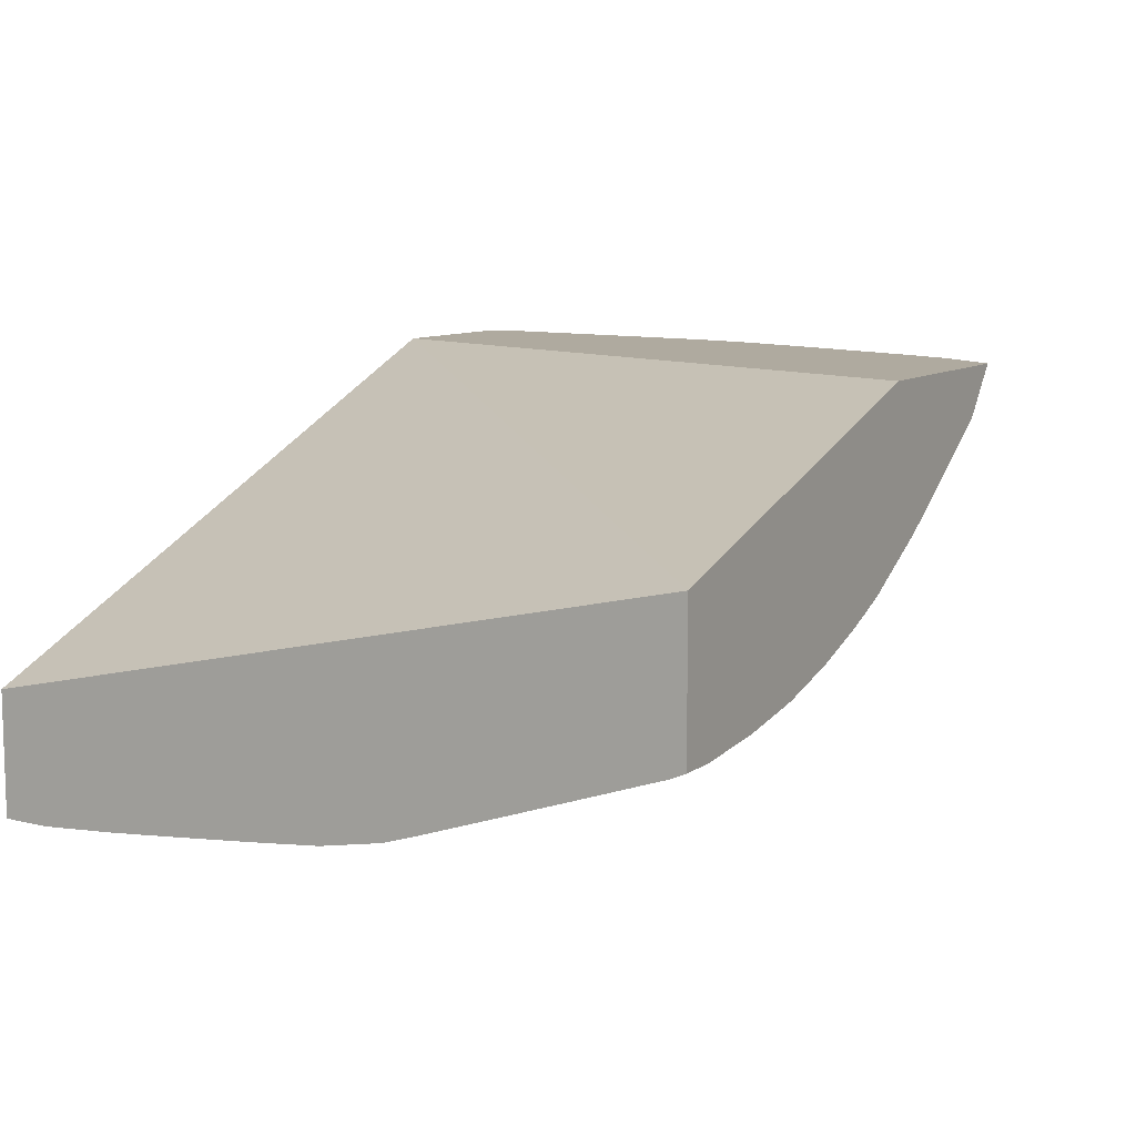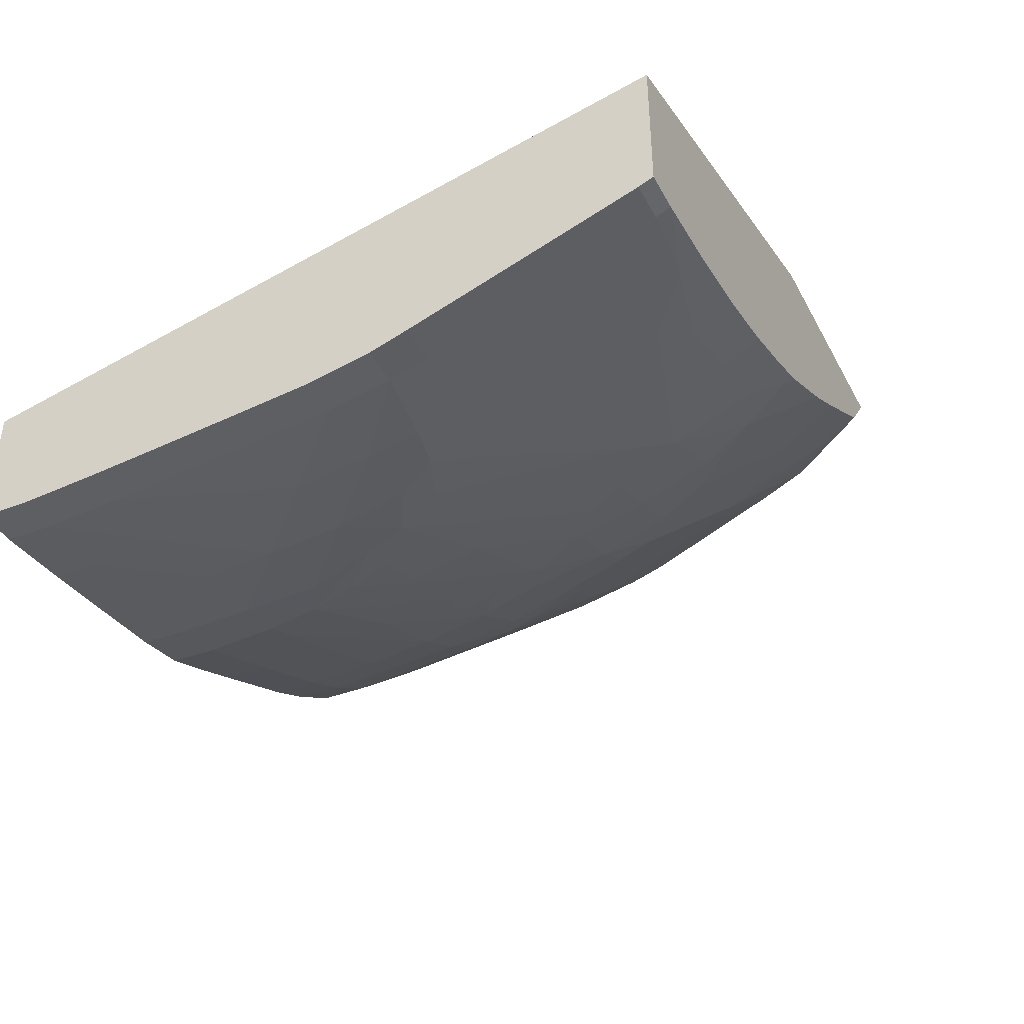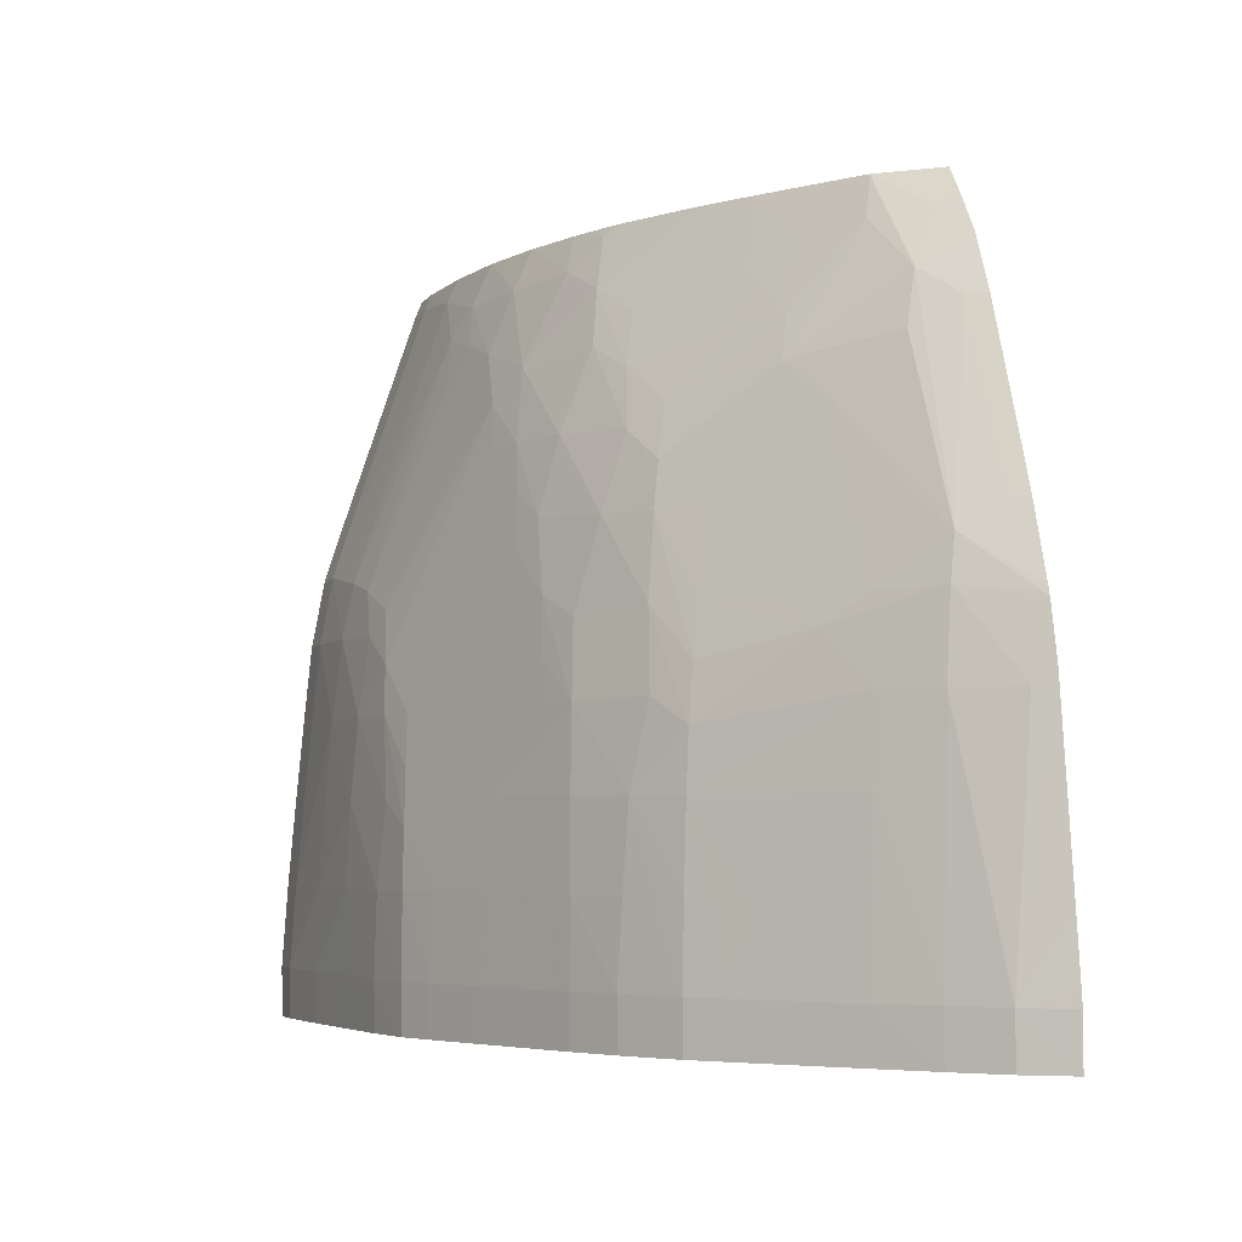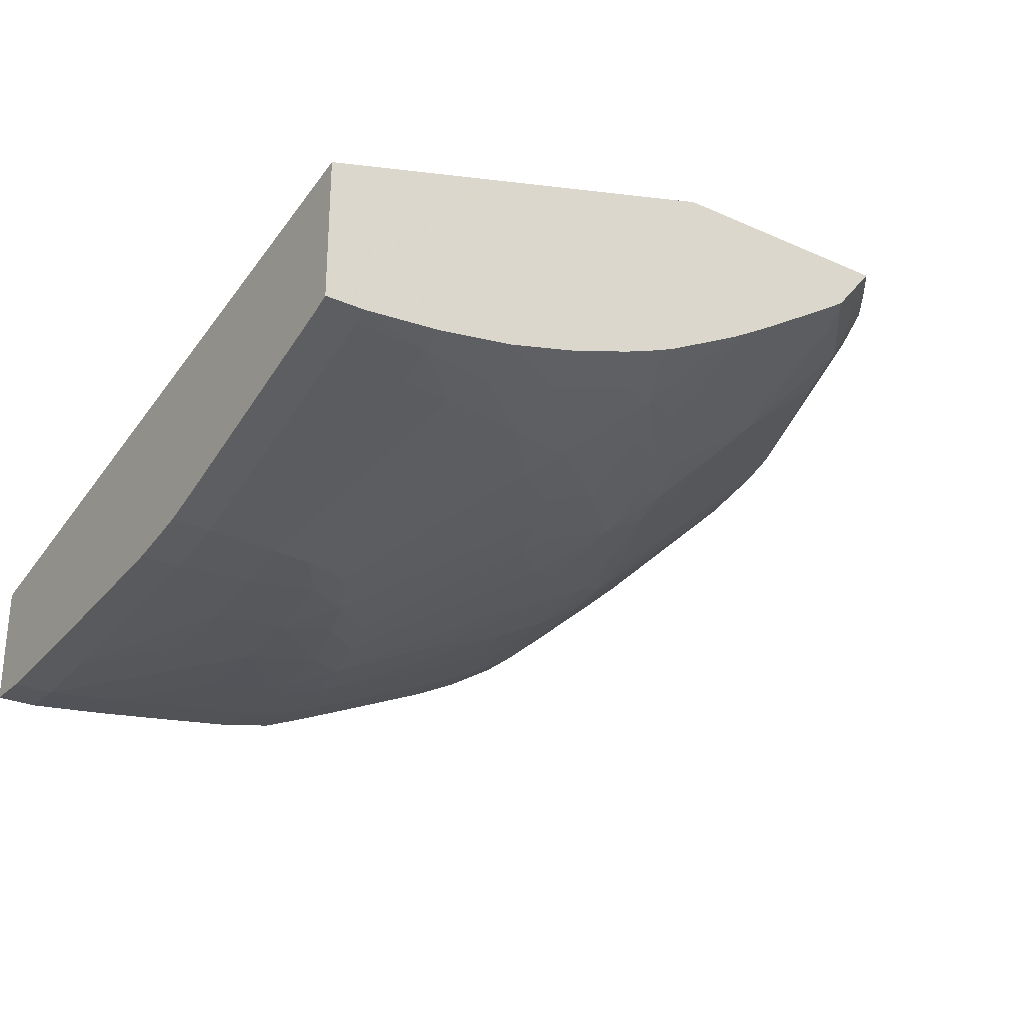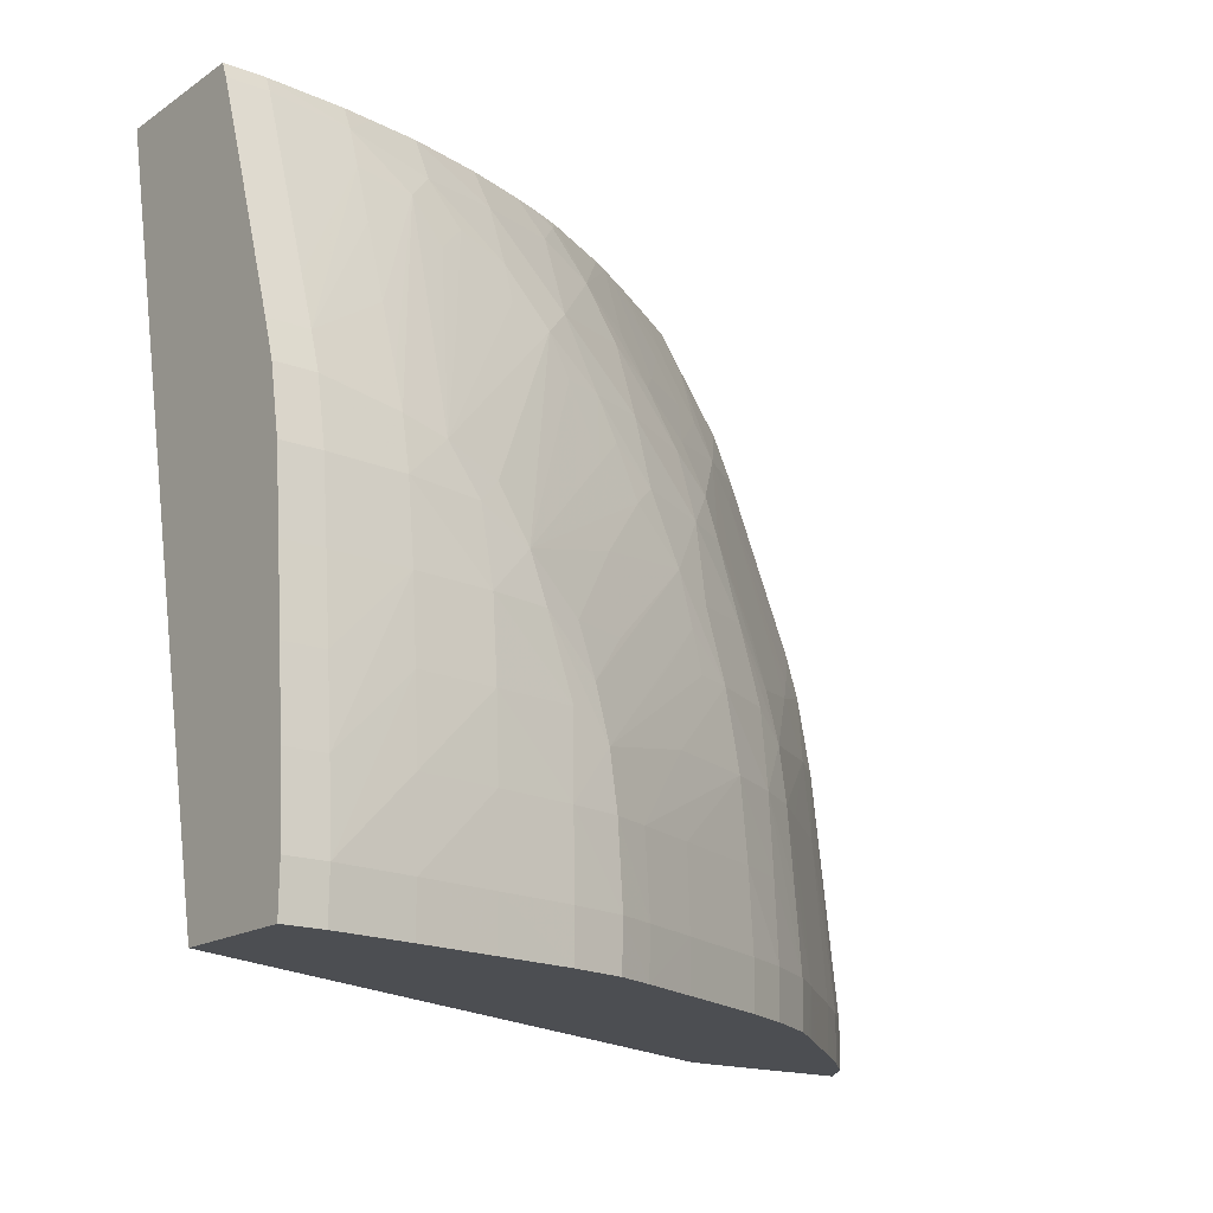
<metadata>
{"format":"obj","ext":"obj","renderer":"f3d","projection":"perspective","resolution":1024,"background":"white","views":[{"elev":9.5,"azim":-60.3,"up":"+Y"},{"elev":-40.0,"azim":-63.9,"up":"+Y"},{"elev":-4.8,"azim":72.0,"up":"+Z"},{"elev":-27.6,"azim":-34.1,"up":"+Y"},{"elev":-16.9,"azim":-37.4,"up":"+Z"}]}
</metadata>
<code>
v 0.0001235 -0.02431 0.1042
v 0.0001235 -0.02431 0.1045
v 0.0001235 -0.01944 0.1042
v 0.001694 -0.02431 0.1042
v 0.0001235 -0.02434 0.1061
v 0.001694 -0.02434 0.1061
v 0.0001235 -0.01334 0.1321
v 0.02745 -0.00827 0.1042
v 0.02846 -0.00827 0.1042
v 0.004749 -0.02397 0.1042
v 0.0001235 -0.02414 0.1092
v 0.004749 -0.024 0.1061
v 0.004749 -0.02389 0.1092
v 0.004749 -0.02369 0.1122
v 0.001694 -0.02414 0.1092
v 0.0001235 -0.01901 0.1321
v 0.01679 -0.00827 0.1321
v 0.03448 -0.00827 0.1042
v 0.007806 -0.02357 0.1042
v 0.0001235 -0.02401 0.1107
v 0.007806 -0.0236 0.1061
v 0.007806 -0.02354 0.1092
v 0.007806 -0.02341 0.1122
v 0.004749 -0.02346 0.1153
v 0.001694 -0.02387 0.1122
v 0.0001235 -0.01926 0.1315
v 0.001694 -0.01901 0.1321
v 0.02625 -0.00827 0.1321
v 0.03449 -0.00827 0.1061
v 0.03445 -0.008322 0.1042
v 0.01086 -0.02316 0.1042
v 0.0001235 -0.02387 0.1122
v 0.01086 -0.02319 0.1061
v 0.01086 -0.02311 0.1092
v 0.01105 -0.02285 0.1123
v 0.007806 -0.02315 0.1153
v 0.004749 -0.0231 0.1183
v 0.001694 -0.0233 0.1183
v 0.001694 -0.0236 0.1153
v 0.0001235 -0.01978 0.13
v 0.001694 -0.01926 0.1315
v 0.004749 -0.01916 0.1312
v 0.004749 -0.01875 0.1321
v 0.02465 -0.01023 0.1321
v 0.0263 -0.00827 0.1321
v 0.03442 -0.00827 0.1067
v 0.03445 -0.00833 0.1061
v 0.03346 -0.009857 0.1061
v 0.03345 -0.009849 0.1042
v 0.01298 -0.02273 0.1042
v 0.0001235 -0.0236 0.1153
v 0.01302 -0.02274 0.1061
v 0.01286 -0.02269 0.1092
v 0.01263 -0.02259 0.1113
v 0.01013 -0.02272 0.1153
v 0.009569 -0.02257 0.1171
v 0.007621 -0.02272 0.1182
v 0.004749 -0.02268 0.1204
v 0.001694 -0.02282 0.1209
v 0.006481 -0.02254 0.12
v 0.0001235 -0.0233 0.1183
v 0.0001235 -0.02345 0.1168
v 0.0001235 -0.02063 0.1275
v 0.001694 -0.01978 0.13
v 0.001694 -0.02063 0.1275
v 0.004749 -0.01968 0.1297
v 0.006918 -0.01956 0.1294
v 0.007884 -0.01901 0.1305
v 0.005912 -0.01857 0.1321
v 0.02457 -0.01031 0.1321
v 0.02463 -0.01029 0.1321
v 0.02705 -0.00827 0.1311
v 0.03416 -0.00827 0.1088
v 0.03193 -0.01134 0.1061
v 0.03286 -0.01042 0.1042
v 0.03334 -0.00827 0.1153
v 0.03289 -0.008949 0.1153
v 0.03136 -0.0109 0.1153
v 0.01451 -0.02211 0.1042
v 0.01455 -0.02213 0.1061
v 0.01439 -0.02207 0.1092
v 0.01219 -0.02244 0.1134
v 0.01698 -0.02072 0.1122
v 0.01883 -0.01957 0.1153
v 0.01698 -0.0203 0.1153
v 0.01853 -0.01946 0.1169
v 0.0181 -0.0193 0.1189
v 0.01165 -0.02227 0.1153
v 0.008519 -0.02233 0.1191
v 0.01392 -0.02089 0.1183
v 0.01607 -0.01966 0.1208
v 0.01417 -0.02007 0.1216
v 0.01317 -0.01969 0.1244
v 0.01251 -0.01948 0.1261
v 0.004749 -0.02219 0.1219
v 0.001694 -0.02234 0.1224
v 0.0001235 -0.02282 0.1209
v 0.01086 -0.01965 0.1266
v 0.007806 -0.02093 0.1244
v 0.007884 -0.01992 0.1277
v 0.0001235 -0.02166 0.1244
v 0.001694 -0.02166 0.1244
v 0.004749 -0.02041 0.1275
v 0.008957 -0.01937 0.1288
v 0.004749 -0.0214 0.1244
v 0.007843 -0.01826 0.1321
v 0.01086 -0.01918 0.1282
v 0.01086 -0.01826 0.1306
v 0.02292 -0.01138 0.1321
v 0.02521 -0.01069 0.1306
v 0.02743 -0.01003 0.1286
v 0.02682 -0.008907 0.1307
v 0.02777 -0.00827 0.1301
v 0.03193 -0.01132 0.1042
v 0.02984 -0.01257 0.1122
v 0.03001 -0.01272 0.1092
v 0.03018 -0.01287 0.1061
v 0.03325 -0.00827 0.1159
v 0.03103 -0.01058 0.1183
v 0.0296 -0.01242 0.1153
v 0.01698 -0.02106 0.1042
v 0.01698 -0.02109 0.1061
v 0.01698 -0.02097 0.1092
v 0.02079 -0.01913 0.1122
v 0.01392 -0.02147 0.1153
v 0.02036 -0.01896 0.1153
v 0.01974 -0.01872 0.1181
v 0.02003 -0.01787 0.1214
v 0.01704 -0.01912 0.1216
v 0.01536 -0.01941 0.1228
v 0.0147 -0.01922 0.1244
v 0.01368 -0.01873 0.1273
v 0.0001235 -0.02234 0.1224
v 0.0107 -0.01753 0.1321
v 0.01395 -0.01719 0.1307
v 0.02067 -0.01283 0.1321
v 0.02293 -0.01224 0.1304
v 0.0263 -0.01134 0.1275
v 0.02402 -0.01297 0.1275
v 0.0246 -0.01332 0.1259
v 0.02809 -0.00827 0.1297
v 0.02789 -0.0105 0.1265
v 0.03077 -0.01032 0.12
v 0.02867 -0.008907 0.1275
v 0.02911 -0.00827 0.1275
v 0.03017 -0.01285 0.1042
v 0.02652 -0.01541 0.1122
v 0.02669 -0.01555 0.1092
v 0.02865 -0.01417 0.1061
v 0.03282 -0.00827 0.1179
v 0.02899 -0.01225 0.1183
v 0.02784 -0.01346 0.1172
v 0.03263 -0.008462 0.1181
v 0.02481 -0.01655 0.1144
v 0.02499 -0.01671 0.1122
v 0.0196 -0.01992 0.1042
v 0.02113 -0.01926 0.1042
v 0.02116 -0.01927 0.1061
v 0.02102 -0.01921 0.1092
v 0.02309 -0.01814 0.1092
v 0.02309 -0.01792 0.1122
v 0.02331 -0.01732 0.1153
v 0.02259 -0.01712 0.1183
v 0.01997 -0.01697 0.1242
v 0.01698 -0.01836 0.1244
v 0.02199 -0.01672 0.1214
v 0.02164 -0.01646 0.1231
v 0.01704 -0.01721 0.1275
v 0.01607 -0.01677 0.1297
v 0.01312 -0.01671 0.1321
v 0.01499 -0.01621 0.1317
v 0.0198 -0.01336 0.1321
v 0.021 -0.01299 0.1314
v 0.0218 -0.01348 0.1293
v 0.02249 -0.01392 0.1275
v 0.02094 -0.01601 0.1251
v 0.02351 -0.01554 0.1214
v 0.025 -0.01363 0.1239
v 0.02607 -0.01256 0.1247
v 0.03273 -0.00827 0.1182
v 0.03187 -0.00827 0.1206
v 0.03138 -0.008732 0.1211
v 0.03123 -0.00827 0.1223
v 0.02753 -0.01509 0.1042
v 0.02686 -0.0157 0.1061
v 0.02702 -0.01283 0.1214
v 0.02744 -0.01315 0.1193
v 0.02631 -0.01433 0.1183
v 0.02412 -0.01601 0.1183
v 0.02448 -0.01629 0.1164
v 0.02516 -0.01684 0.1092
v 0.02309 -0.01829 0.1042
v 0.02309 -0.01832 0.1061
v 0.02533 -0.01696 0.1061
v 0.0189 -0.01663 0.1265
v 0.0154 -0.01578 0.1321
v 0.01811 -0.01615 0.1285
v 0.01921 -0.01372 0.1321
v 0.01846 -0.01417 0.1321
v 0.01384 -0.01643 0.1321
v 0.01476 -0.01606 0.1321
v 0.01997 -0.01549 0.1275
v 0.0255 -0.01401 0.1214
v 0.03165 -0.00827 0.1212
v 0.02684 -0.01568 0.1042
v 0.02625 -0.01617 0.1042
v 0.02531 -0.01695 0.1042
f 1 2 5
f 1 5 11
f 1 11 20
f 1 20 32
f 1 32 51
f 1 51 62
f 1 62 61
f 1 61 97
f 1 97 133
f 1 133 101
f 1 101 63
f 1 63 40
f 1 40 26
f 1 26 16
f 1 16 7
f 1 7 3
f 1 3 9
f 1 9 18
f 1 18 30
f 1 30 49
f 1 49 75
f 1 75 114
f 1 114 146
f 1 146 184
f 1 184 205
f 1 205 206
f 1 206 207
f 1 207 192
f 1 192 157
f 1 157 156
f 1 156 121
f 1 121 79
f 1 79 50
f 1 50 31
f 1 31 19
f 1 19 10
f 1 10 4
f 1 4 2
f 2 4 6
f 2 6 5
f 3 7 8
f 3 8 9
f 4 10 6
f 5 6 15
f 5 15 11
f 6 10 12
f 6 12 13
f 6 13 14
f 6 14 15
f 7 16 27
f 7 27 43
f 7 43 69
f 7 69 106
f 7 106 134
f 7 134 170
f 7 170 200
f 7 200 201
f 7 201 196
f 7 196 199
f 7 199 198
f 7 198 172
f 7 172 136
f 7 136 109
f 7 109 70
f 7 70 44
f 7 44 28
f 7 28 17
f 7 17 8
f 8 17 28
f 8 28 45
f 8 45 72
f 8 72 113
f 8 113 141
f 8 141 145
f 8 145 183
f 8 183 204
f 8 204 181
f 8 181 180
f 8 180 150
f 8 150 118
f 8 118 76
f 8 76 73
f 8 73 46
f 8 46 29
f 8 29 18
f 8 18 9
f 10 19 12
f 11 15 20
f 12 19 21
f 12 21 22
f 12 22 13
f 13 22 23
f 13 23 14
f 14 24 15
f 14 23 24
f 15 24 25
f 15 25 20
f 16 26 41
f 16 41 27
f 18 29 30
f 19 31 21
f 20 25 32
f 21 31 33
f 21 33 22
f 22 33 34
f 22 34 23
f 23 34 35
f 23 35 36
f 23 36 24
f 24 37 38
f 24 38 39
f 24 39 25
f 24 36 37
f 25 39 51
f 25 51 32
f 26 40 64
f 26 64 41
f 27 41 42
f 27 42 43
f 28 44 45
f 29 46 47
f 29 47 30
f 30 47 48
f 30 48 49
f 31 50 33
f 33 50 52
f 33 52 34
f 34 52 53
f 34 53 54
f 34 54 35
f 35 55 36
f 35 54 55
f 36 55 56
f 36 56 57
f 36 57 37
f 37 58 59
f 37 59 38
f 37 57 60
f 37 60 58
f 38 59 97
f 38 97 61
f 38 61 62
f 38 62 39
f 39 62 51
f 40 63 65
f 40 65 64
f 41 64 42
f 42 64 65
f 42 65 66
f 42 66 67
f 42 67 68
f 42 68 69
f 42 69 43
f 44 70 71
f 44 71 72
f 44 72 45
f 46 73 48
f 46 48 47
f 48 74 75
f 48 75 49
f 48 73 76
f 48 76 77
f 48 77 78
f 48 78 74
f 50 79 52
f 52 79 80
f 52 80 53
f 53 80 81
f 53 81 54
f 54 82 55
f 54 81 83
f 54 83 84
f 54 84 85
f 54 85 86
f 54 86 87
f 54 87 82
f 55 82 88
f 55 88 56
f 56 89 57
f 56 88 90
f 56 90 91
f 56 91 92
f 56 92 93
f 56 93 94
f 56 94 89
f 57 89 60
f 58 95 59
f 58 60 67
f 58 67 95
f 59 95 96
f 59 96 133
f 59 133 97
f 60 89 94
f 60 94 98
f 60 98 99
f 60 99 100
f 60 100 67
f 63 101 102
f 63 102 65
f 65 102 66
f 66 102 96
f 66 96 103
f 66 103 67
f 67 100 104
f 67 104 68
f 67 103 105
f 67 105 95
f 68 106 69
f 68 104 107
f 68 107 108
f 68 108 106
f 70 109 71
f 71 110 111
f 71 111 112
f 71 112 72
f 71 109 110
f 72 112 113
f 74 114 75
f 74 78 115
f 74 115 116
f 74 116 117
f 74 117 114
f 76 118 77
f 77 118 119
f 77 119 78
f 78 119 120
f 78 120 115
f 79 121 122
f 79 122 80
f 80 122 123
f 80 123 81
f 81 123 124
f 81 124 83
f 82 87 125
f 82 125 88
f 83 124 126
f 83 126 84
f 84 86 85
f 84 126 86
f 86 126 87
f 87 126 127
f 87 127 128
f 87 128 129
f 87 129 91
f 87 91 90
f 87 90 125
f 88 125 90
f 91 130 92
f 91 129 130
f 92 130 131
f 92 131 93
f 93 131 94
f 94 131 132
f 94 132 107
f 94 107 98
f 95 105 96
f 96 105 103
f 96 102 101
f 96 101 133
f 98 107 104
f 98 104 99
f 99 104 100
f 106 108 134
f 107 132 108
f 108 132 135
f 108 135 134
f 109 136 137
f 109 137 110
f 110 138 111
f 110 137 139
f 110 139 140
f 110 140 138
f 111 141 112
f 111 138 142
f 111 142 143
f 111 143 144
f 111 144 145
f 111 145 141
f 112 141 113
f 114 117 146
f 115 120 147
f 115 147 148
f 115 148 116
f 116 148 149
f 116 149 117
f 117 149 146
f 118 150 119
f 119 143 151
f 119 151 152
f 119 152 120
f 119 150 153
f 119 153 143
f 120 152 154
f 120 154 155
f 120 155 147
f 121 156 122
f 122 156 157
f 122 157 158
f 122 158 159
f 122 159 123
f 123 159 124
f 124 159 160
f 124 160 161
f 124 161 126
f 126 161 162
f 126 162 163
f 126 163 127
f 127 163 128
f 128 164 165
f 128 165 129
f 128 163 166
f 128 166 167
f 128 167 164
f 129 165 131
f 129 131 130
f 131 165 132
f 132 165 168
f 132 168 169
f 132 169 135
f 134 135 170
f 135 169 171
f 135 171 170
f 136 172 173
f 136 173 137
f 137 173 174
f 137 174 139
f 138 140 142
f 139 174 175
f 139 175 176
f 139 176 140
f 140 176 167
f 140 167 166
f 140 166 177
f 140 177 178
f 140 178 179
f 140 179 142
f 142 179 143
f 143 153 180
f 143 180 181
f 143 181 182
f 143 182 144
f 143 179 151
f 144 182 145
f 145 182 183
f 146 149 184
f 147 155 148
f 148 155 185
f 148 185 149
f 149 185 184
f 150 180 153
f 151 179 186
f 151 186 187
f 151 187 152
f 152 187 188
f 152 188 189
f 152 189 190
f 152 190 154
f 154 190 163
f 154 163 162
f 154 162 161
f 154 161 155
f 155 161 191
f 155 191 185
f 157 192 158
f 158 192 193
f 158 193 159
f 159 193 160
f 160 193 194
f 160 194 161
f 161 194 191
f 163 190 166
f 164 195 168
f 164 168 165
f 164 167 176
f 164 176 195
f 166 190 189
f 166 189 177
f 168 195 169
f 169 196 171
f 169 195 197
f 169 197 198
f 169 198 199
f 169 199 196
f 170 171 200
f 171 196 201
f 171 201 200
f 172 198 197
f 172 197 202
f 172 202 174
f 172 174 173
f 174 202 175
f 175 202 195
f 175 195 176
f 177 189 203
f 177 203 178
f 178 203 179
f 179 203 187
f 179 187 186
f 181 204 182
f 182 204 183
f 184 185 205
f 185 191 194
f 185 194 206
f 185 206 205
f 187 203 188
f 188 203 189
f 192 207 193
f 193 207 194
f 194 207 206
f 195 202 197

</code>
